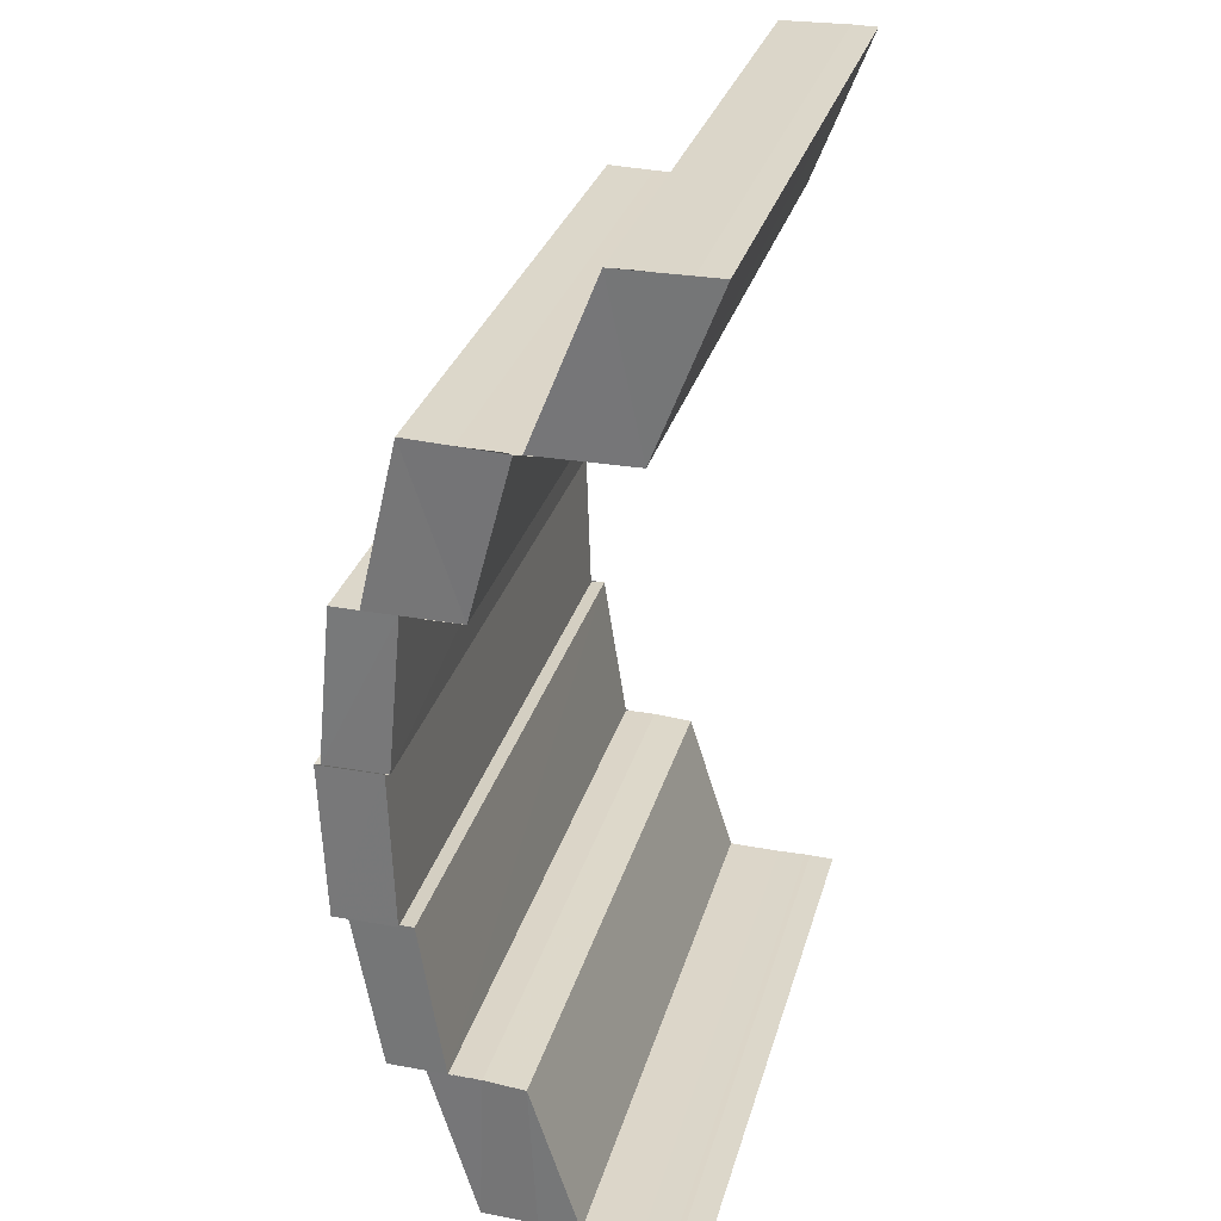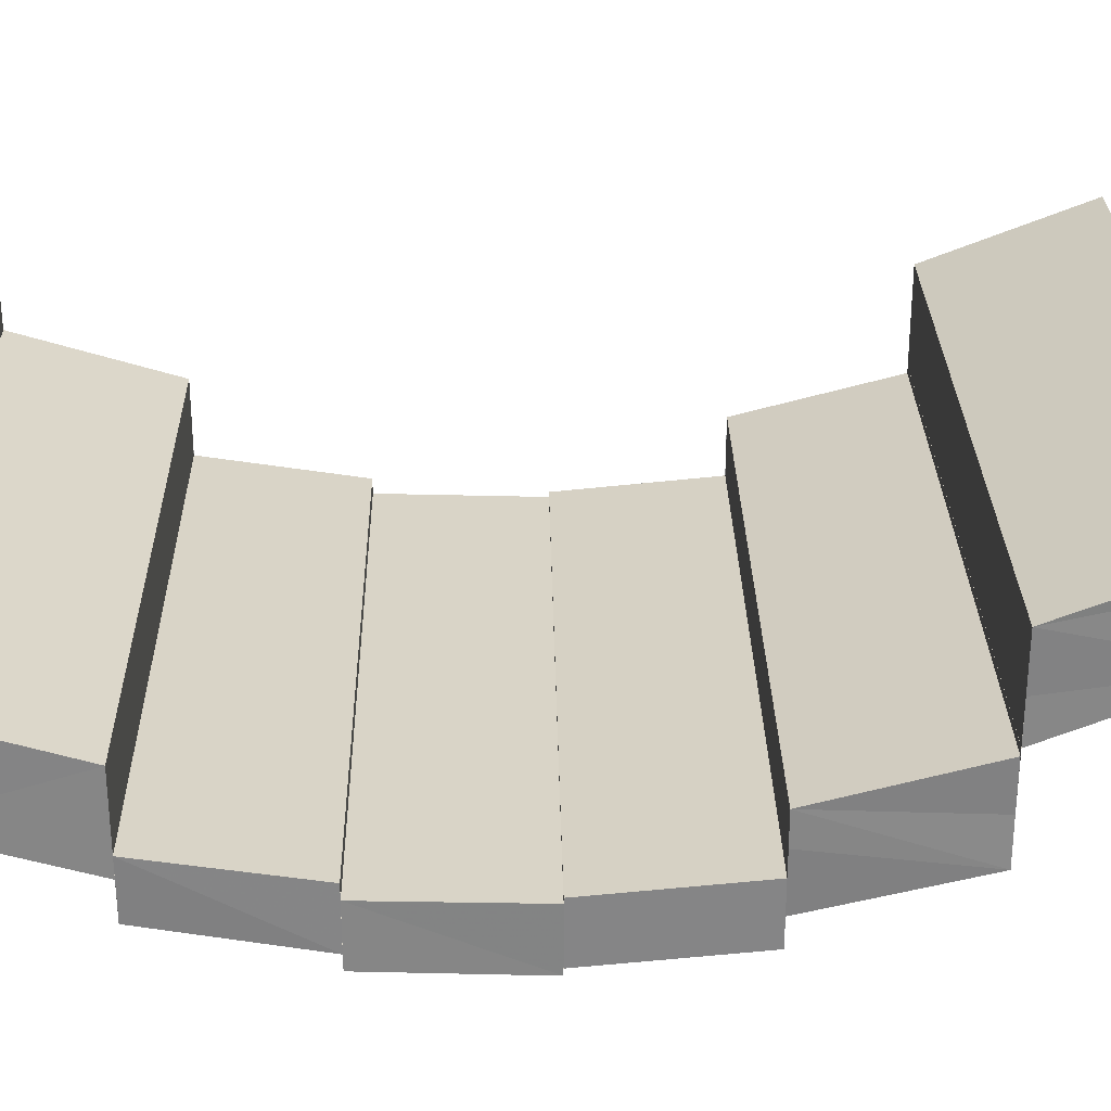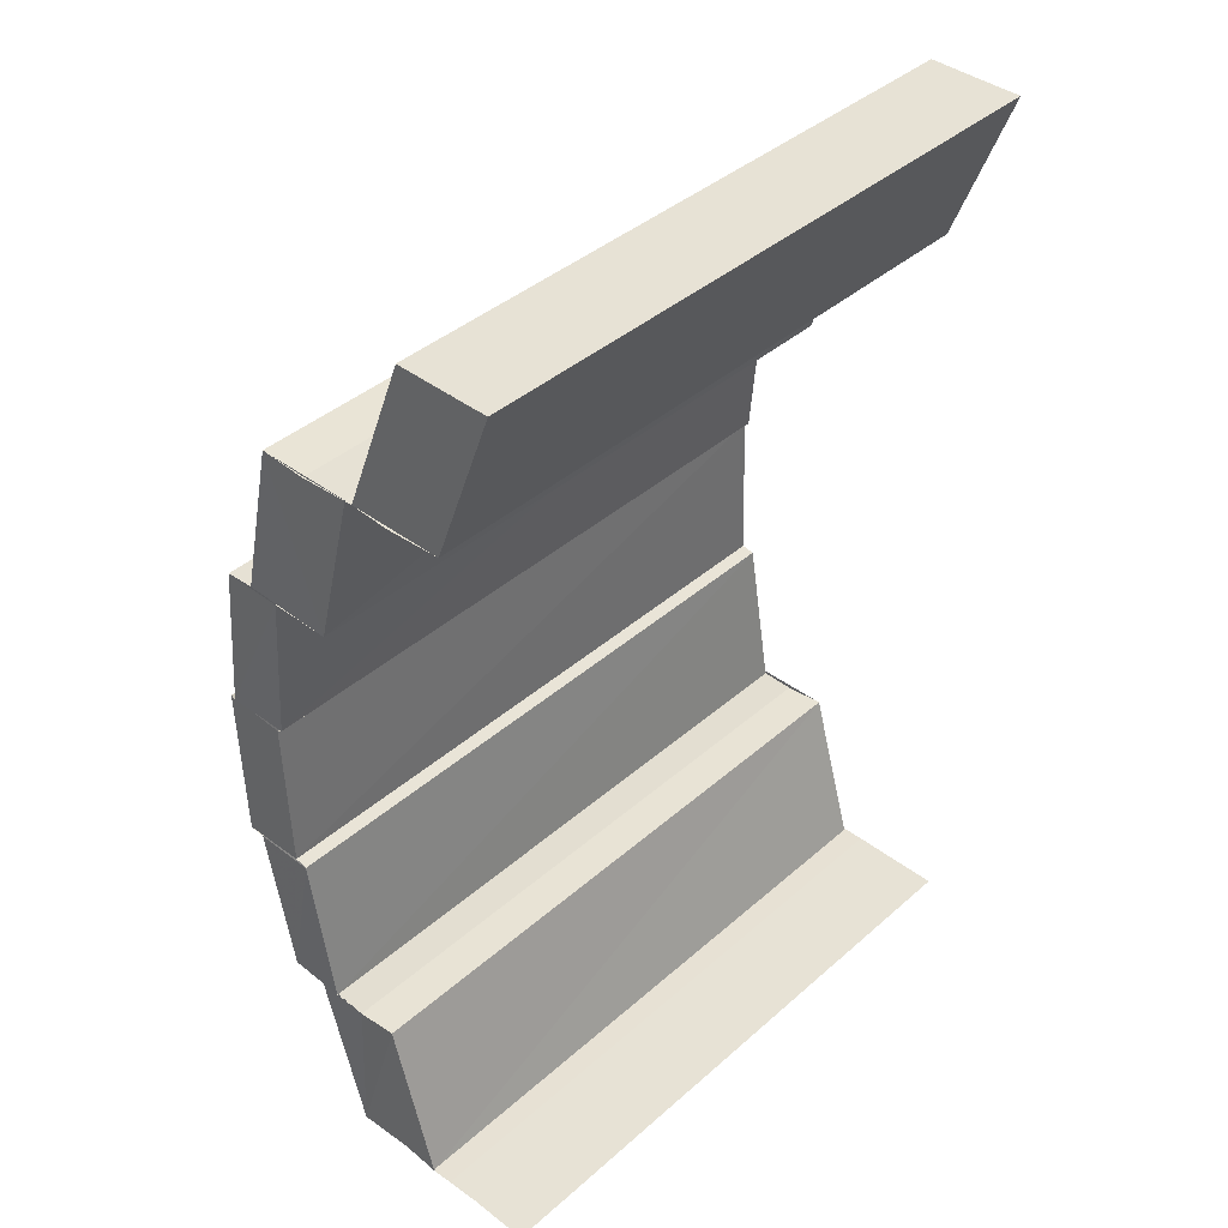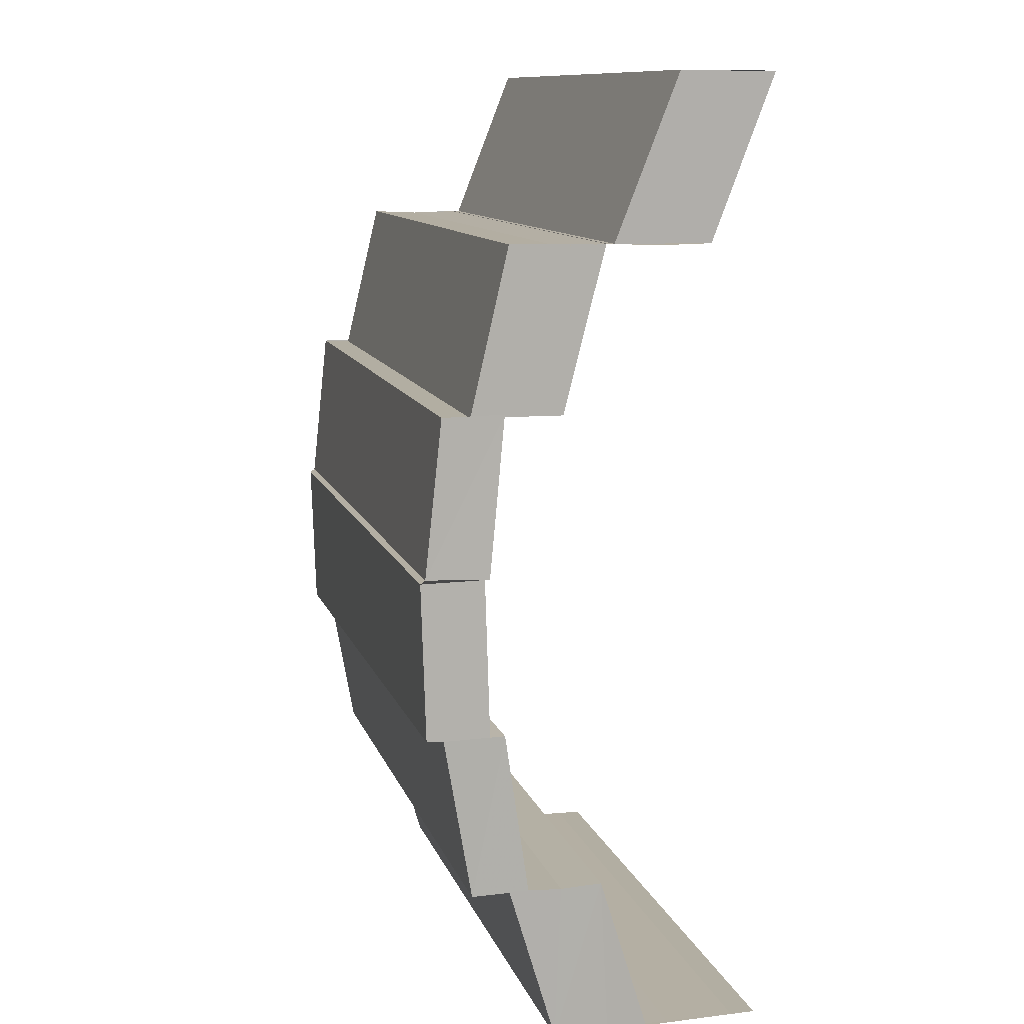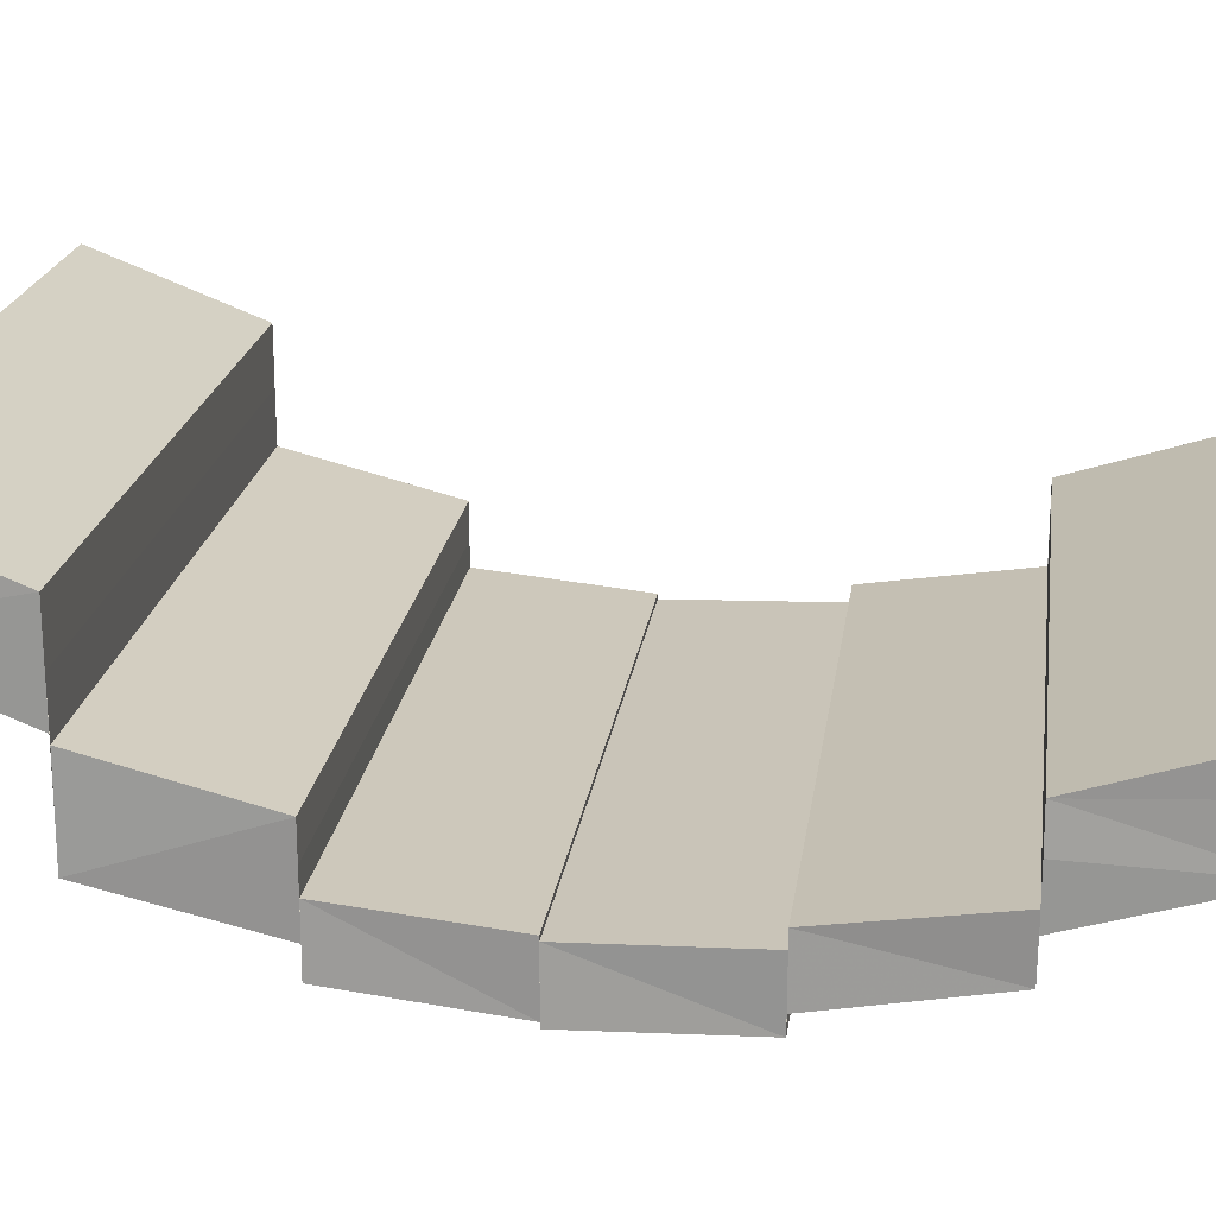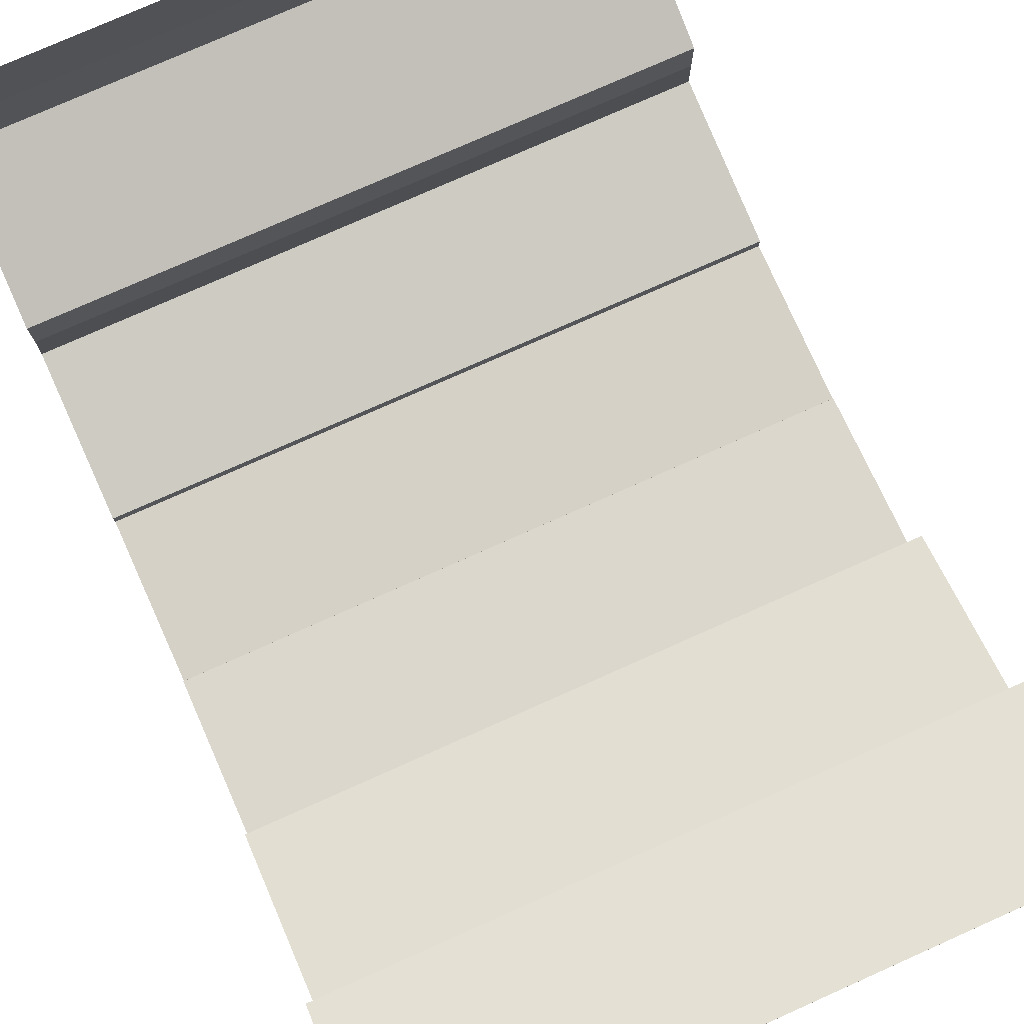
<metadata>
{"format":"obj","ext":"obj","renderer":"f3d","projection":"perspective","resolution":1024,"background":"white","views":[{"elev":30.0,"azim":-75.0,"up":"+Y"},{"elev":28.4,"azim":88.9,"up":"+Z"},{"elev":40.0,"azim":-47.1,"up":"+Y"},{"elev":11.2,"azim":-104.8,"up":"+Y"},{"elev":20.6,"azim":-82.4,"up":"+Z"},{"elev":77.6,"azim":156.0,"up":"+Z"}]}
</metadata>
<code>
o 186
v 2247 1879 7.273
v 2247 1879 7.269
v 2247 1879 7.271
v 2247 1879 7.266
v 2247 1879 7.267
v 2247 1879 7.267
v 2247 1879 7.271
v 2247 1879 7.269
v 2247 1879 7.273
v 2247 1879 7.267
v 2247 1879 7.263
v 2247 1879 7.271
v 2247 1879 7.273
v 2247 1879 7.273
v 2247 1879 7.273
v 2247 1879 7.273
v 2247 1879 7.269
v 2247 1879 7.269
v 2247 1879 7.267
v 2247 1879 7.271
v 2247 1879 7.266
v 2247 1879 7.263
v 2247 1879 7.263
v 2247 1879 7.263
v 2247 1879 7.266
v 2247 1879 7.263
v 2247 1879 7.26
v 2247 1879 7.269
v 2247 1879 7.266
v 2247 1879 7.269
v 2247 1879 7.273
v 2247 1879 7.267
v 2247 1879 7.263
v 2247 1879 7.263
v 2247 1879 7.263
v 2247 1879 7.267
v 2247 1879 7.26
v 2247 1879 7.263
v 2247 1879 7.26
v 2247 1879 7.263
v 2247 1879 7.26
v 2247 1879 7.258
v 2247 1879 7.257
v 2247 1879 7.257
v 2247 1879 7.26
v 2247 1879 7.263
v 2247 1879 7.26
v 2247 1879 7.257
v 2247 1879 7.254
v 2247 1879 7.26
v 2247 1879 7.257
v 2247 1879 7.26
v 2247 1879 7.258
v 2247 1879 7.254
v 2247 1879 7.256
v 2247 1879 7.256
v 2247 1879 7.255
v 2247 1879 7.252
v 2247 1879 7.254
v 2247 1879 7.254
v 2247 1879 7.254
v 2247 1879 7.257
v 2247 1879 7.252
v 2247 1879 7.252
v 2247 1879 7.251
v 2247 1879 7.256
v 2247 1879 7.258
v 2247 1879 7.258
v 2247 1879 7.26
v 2247 1879 7.26
v 2247 1879 7.263
v 2247 1879 7.257
v 2247 1879 7.254
v 2247 1879 7.255
v 2247 1879 7.251
v 2247 1879 7.252
v 2247 1879 7.255
v 2247 1879 7.255
v 2247 1879 7.255
v 2247 1879 7.251
v 2247 1879 7.251
v 2247 1879 7.251
v 2247 1879 7.252
v 2247 1879 7.251
v 2247 1879 7.252
v 2247 1879 7.251
v 2247 1879 7.252
v 2247 1879 7.251
v 2247 1879 7.255
v 2247 1879 7.256
v 2247 1879 7.251
v 2247 1879 7.251
v 2247 1879 7.251
v 2247 1879 7.255
v 2247 1879 7.255
v 2247 1879 7.255
v 2247 1879 7.256
v 2247 1879 7.255
v 2247 1879 7.256
v 2247 1879 7.255
v 2247 1879 7.256
v 2247 1879 7.255
v 2247 1879 7.251
v 2247 1879 7.251
v 2247 1879 7.256
v 2247 1879 7.256
v 2247 1879 7.258
v 2247 1879 7.252
v 2247 1879 7.251
v 2247 1879 7.251
v 2247 1879 7.251
v 2247 1879 7.251
v 2247 1879 7.251
v 2247 1879 7.251
v 2247 1879 7.251
v 2247 1879 7.251
v 2247 1879 7.255
v 2247 1879 7.255
v 2247 1879 7.252
v 2247 1879 7.252
v 2247 1879 7.254
v 2247 1879 7.256
v 2247 1879 7.255
v 2247 1879 7.255
v 2247 1879 7.255
v 2247 1879 7.255
v 2247 1879 7.255
v 2247 1879 7.255
v 2247 1879 7.255
v 2247 1879 7.258
v 2247 1879 7.254
v 2247 1879 7.252
v 2247 1879 7.26
v 2247 1879 7.26
v 2247 1879 7.258
v 2247 1879 7.258
v 2247 1879 7.257
v 2247 1879 7.26
v 2247 1879 7.263
v 2247 1879 7.263
v 2247 1879 7.263
v 2247 1879 7.26
v 2247 1879 7.257
v 2247 1879 7.26
v 2247 1879 7.263
v 2247 1879 7.266
v 2247 1879 7.252
v 2247 1879 7.254
v 2247 1879 7.252
v 2247 1879 7.254
v 2247 1879 7.252
v 2247 1879 7.254
v 2247 1879 7.258
v 2247 1879 7.256
v 2247 1879 7.257
v 2247 1879 7.257
v 2247 1879 7.257
v 2247 1879 7.26
v 2247 1879 7.254
v 2247 1879 7.254
v 2247 1879 7.256
v 2247 1879 7.258
v 2247 1879 7.256
v 2247 1879 7.258
v 2247 1879 7.256
v 2247 1879 7.26
v 2247 1879 7.26
v 2247 1879 7.257
v 2247 1879 7.263
v 2247 1879 7.266
v 2247 1879 7.263
v 2247 1879 7.263
v 2247 1879 7.26
v 2247 1879 7.263
v 2247 1879 7.26
v 2247 1879 7.263
v 2247 1879 7.266
v 2247 1879 7.267
v 2247 1879 7.267
v 2247 1879 7.271
v 2247 1879 7.271
v 2247 1879 7.273
v 2247 1879 7.273
v 2247 1879 7.273
v 2247 1879 7.269
v 2247 1879 7.269
v 2247 1879 7.273
v 2247 1879 7.266
v 2247 1879 7.266
v 2247 1879 7.266
v 2247 1879 7.263
f 1 2 3
f 2 4 5
f 5 6 7
f 6 8 9
f 10 11 6
f 12 10 7
f 13 12 7
f 14 7 15
f 16 17 14
f 18 19 20
f 21 22 19
f 23 24 21
f 25 23 21
f 26 27 24
f 28 25 18
f 25 29 30
f 28 30 31
f 32 33 28
f 34 35 36
f 34 37 38
f 37 39 38
f 40 41 37
f 41 42 43
f 43 44 39
f 44 45 46
f 47 48 39
f 48 49 44
f 50 51 52
f 53 54 51
f 55 56 53
f 56 57 58
f 59 58 60
f 59 61 62
f 63 64 60
f 64 65 66
f 67 66 53
f 67 68 69
f 70 69 71
f 70 67 50
f 72 73 70
f 74 75 76
f 77 78 74
f 78 79 80
f 81 80 82
f 83 84 85
f 84 86 87
f 88 89 90
f 91 92 88
f 92 93 94
f 95 94 96
f 97 98 99
f 98 100 101
f 102 103 104
f 105 106 102
f 106 107 108
f 109 108 110
f 111 112 113
f 112 114 115
f 116 117 118
f 119 120 116
f 120 121 122
f 123 122 124
f 125 126 127
f 126 128 129
f 130 131 132
f 133 134 130
f 135 133 136
f 137 138 133
f 138 139 140
f 140 141 134
f 141 142 143
f 144 145 134
f 145 146 141
f 147 148 149
f 148 150 151
f 152 153 154
f 155 156 152
f 157 158 156
f 159 155 160
f 161 162 163
f 162 164 165
f 166 167 168
f 169 170 166
f 171 172 167
f 166 171 173
f 173 174 175
f 176 177 174
f 171 178 176
f 178 179 176
f 178 180 179
f 180 181 179
f 182 181 180
f 183 184 181
f 184 183 185
f 186 187 185
f 186 185 188
f 189 186 188
f 189 190 191

</code>
